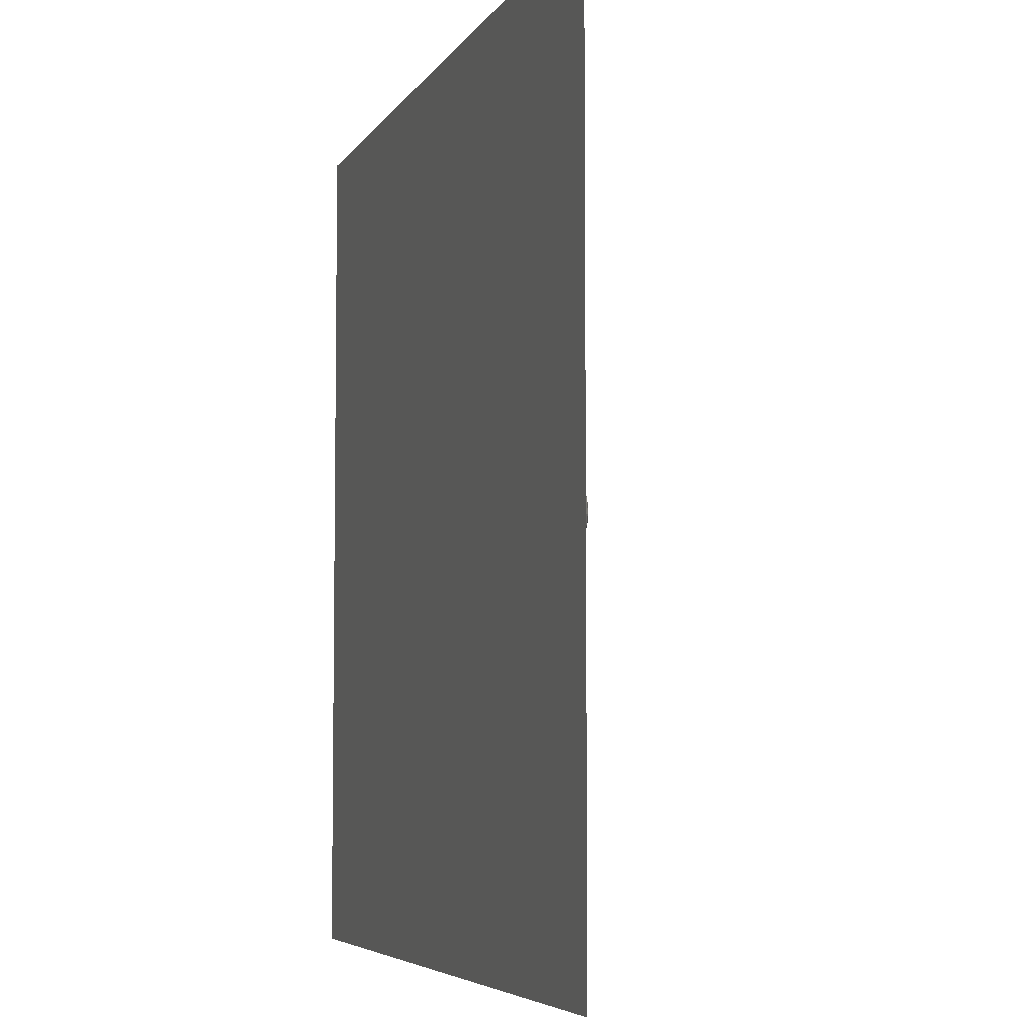
<metadata>
{"format":"obj","ext":"obj","renderer":"f3d","projection":"perspective","resolution":1024,"background":"white","views":[{"elev":-5.6,"azim":72.8,"up":"+Y"}]}
</metadata>
<code>
v 0.3936 -0.6759 -0.2323
v 0.1655 -0.7645 -0.2323
v -0.07885 -0.7782 -0.2323
v -0.3155 -0.7157 -0.2323
v -0.5212 -0.5832 -0.2323
v -0.6759 -0.3936 -0.2323
v -0.7645 -0.1655 -0.2323
v -0.7782 0.07885 -0.2323
v -0.7157 0.3155 -0.2323
v -0.5832 0.5212 -0.2323
v -0.3936 0.6759 -0.2323
v -0.1655 0.7645 -0.2323
v 0.07885 0.7782 -0.2323
v 0.3155 0.7157 -0.2323
v 0.5212 0.5832 -0.2323
v 0.6759 0.3936 -0.2323
v 0.7645 0.1655 -0.2323
v 0.7782 -0.07885 -0.2323
v 0.7157 -0.3155 -0.2323
v 0.5832 -0.5212 -0.2323
v 0.7775 -1.335 -0.4155
v 0.3269 -1.51 -0.4155
v -0.1558 -1.537 -0.4155
v -0.6232 -1.414 -0.4155
v -1.03 -1.152 -0.4155
v -1.335 -0.7775 -0.4155
v -1.51 -0.3269 -0.4155
v -1.537 0.1558 -0.4155
v -1.414 0.6232 -0.4155
v -1.152 1.03 -0.4155
v -0.7775 1.335 -0.4155
v -0.3269 1.51 -0.4155
v 0.1558 1.537 -0.4155
v 0.6232 1.414 -0.4155
v 1.03 1.152 -0.4155
v 1.335 0.7775 -0.4155
v 1.51 0.3269 -0.4155
v 1.537 -0.1558 -0.4155
v 1.414 -0.6232 -0.4155
v 1.152 -1.03 -0.4155
v 1.142 -1.962 -0.7158
v 0.4803 -2.219 -0.7158
v -0.2288 -2.258 -0.7158
v -0.9155 -2.077 -0.7158
v -1.513 -1.693 -0.7158
v -1.962 -1.142 -0.7158
v -2.219 -0.4803 -0.7158
v -2.258 0.2288 -0.7158
v -2.077 0.9155 -0.7158
v -1.693 1.513 -0.7158
v -1.142 1.962 -0.7158
v -0.4803 2.219 -0.7158
v 0.2288 2.258 -0.7158
v 0.9155 2.077 -0.7158
v 1.513 1.693 -0.7158
v 1.962 1.142 -0.7158
v 2.219 0.4803 -0.7158
v 2.258 -0.2288 -0.7158
v 2.077 -0.9155 -0.7158
v 1.693 -1.513 -0.7158
v 1.479 -2.54 -1.126
v 0.6218 -2.872 -1.126
v -0.2963 -2.924 -1.126
v -1.185 -2.689 -1.126
v -1.958 -2.191 -1.126
v -2.54 -1.479 -1.126
v -2.872 -0.6218 -1.126
v -2.924 0.2963 -1.126
v -2.689 1.185 -1.126
v -2.191 1.958 -1.126
v -1.479 2.54 -1.126
v -0.6218 2.872 -1.126
v 0.2963 2.924 -1.126
v 1.185 2.689 -1.126
v 1.958 2.191 -1.126
v 2.54 1.479 -1.126
v 2.872 0.6218 -1.126
v 2.924 -0.2963 -1.126
v 2.689 -1.185 -1.126
v 2.191 -1.958 -1.126
v 1.779 -3.055 -1.635
v 0.748 -3.455 -1.635
v -0.3564 -3.518 -1.635
v -1.426 -3.235 -1.635
v -2.356 -2.636 -1.635
v -3.055 -1.779 -1.635
v -3.455 -0.748 -1.635
v -3.518 0.3564 -1.635
v -3.235 1.426 -1.635
v -2.636 2.356 -1.635
v -1.779 3.055 -1.635
v -0.748 3.455 -1.635
v 0.3564 3.518 -1.635
v 1.426 3.235 -1.635
v 2.356 2.636 -1.635
v 3.055 1.779 -1.635
v 3.455 0.748 -1.635
v 3.518 -0.3564 -1.635
v 3.235 -1.426 -1.635
v 2.636 -2.356 -1.635
v 2.036 -3.496 -2.232
v 0.8558 -3.954 -2.232
v -0.4078 -4.024 -2.232
v -1.631 -3.701 -2.232
v -2.695 -3.016 -2.232
v -3.496 -2.036 -2.232
v -3.954 -0.8558 -2.232
v -4.024 0.4078 -2.232
v -3.701 1.631 -2.232
v -3.016 2.695 -2.232
v -2.036 3.496 -2.232
v -0.8558 3.954 -2.232
v 0.4078 4.024 -2.232
v 1.631 3.701 -2.232
v 2.695 3.016 -2.232
v 3.496 2.036 -2.232
v 3.954 0.8558 -2.232
v 4.024 -0.4078 -2.232
v 3.701 -1.631 -2.232
v 3.016 -2.695 -2.232
v 2.242 -3.85 -2.901
v 0.9425 -4.354 -2.901
v -0.4491 -4.432 -2.901
v -1.797 -4.077 -2.901
v -2.969 -3.322 -2.901
v -3.85 -2.242 -2.901
v -4.354 -0.9425 -2.901
v -4.432 0.4491 -2.901
v -4.077 1.797 -2.901
v -3.322 2.969 -2.901
v -2.242 3.85 -2.901
v -0.9425 4.354 -2.901
v 0.4491 4.432 -2.901
v 1.797 4.077 -2.901
v 2.969 3.322 -2.901
v 3.85 2.242 -2.901
v 4.354 0.9425 -2.901
v 4.432 -0.4491 -2.901
v 4.077 -1.797 -2.901
v 3.322 -2.969 -2.901
v 2.393 -4.109 -3.626
v 1.006 -4.648 -3.626
v -0.4794 -4.731 -3.626
v -1.918 -4.351 -3.626
v -3.169 -3.546 -3.626
v -4.109 -2.393 -3.626
v -4.648 -1.006 -3.626
v -4.731 0.4794 -3.626
v -4.351 1.918 -3.626
v -3.546 3.169 -3.626
v -2.393 4.109 -3.626
v -1.006 4.648 -3.626
v 0.4794 4.731 -3.626
v 1.918 4.351 -3.626
v 3.169 3.546 -3.626
v 4.109 2.393 -3.626
v 4.648 1.006 -3.626
v 4.731 -0.4794 -3.626
v 4.351 -1.918 -3.626
v 3.546 -3.169 -3.626
v 2.485 -4.268 -4.389
v 1.045 -4.827 -4.389
v -0.4978 -4.913 -4.389
v -1.992 -4.519 -4.389
v -3.291 -3.682 -4.389
v -4.268 -2.485 -4.389
v -4.827 -1.045 -4.389
v -4.913 0.4978 -4.389
v -4.519 1.992 -4.389
v -3.682 3.291 -4.389
v -2.485 4.268 -4.389
v -1.045 4.827 -4.389
v 0.4978 4.913 -4.389
v 1.992 4.519 -4.389
v 3.291 3.682 -4.389
v 4.268 2.485 -4.389
v 4.827 1.045 -4.389
v 4.913 -0.4978 -4.389
v 4.519 -1.992 -4.389
v 3.682 -3.291 -4.389
v 2.516 -4.321 -5.171
v 1.058 -4.887 -5.171
v -0.504 -4.975 -5.171
v -2.017 -4.575 -5.171
v -3.332 -3.728 -5.171
v -4.321 -2.516 -5.171
v -4.887 -1.058 -5.171
v -4.975 0.504 -5.171
v -4.575 2.017 -5.171
v -3.728 3.332 -5.171
v -2.516 4.321 -5.171
v -1.058 4.887 -5.171
v 0.504 4.975 -5.171
v 2.017 4.575 -5.171
v 3.332 3.728 -5.171
v 4.321 2.516 -5.171
v 4.887 1.058 -5.171
v 4.975 -0.504 -5.171
v 4.575 -2.017 -5.171
v 3.728 -3.332 -5.171
v 2.485 -4.268 -5.953
v 1.045 -4.827 -5.953
v -0.4978 -4.913 -5.953
v -1.992 -4.519 -5.953
v -3.291 -3.682 -5.953
v -4.268 -2.485 -5.953
v -4.827 -1.045 -5.953
v -4.913 0.4978 -5.953
v -4.519 1.992 -5.953
v -3.682 3.291 -5.953
v -2.485 4.268 -5.953
v -1.045 4.827 -5.953
v 0.4978 4.913 -5.953
v 1.992 4.519 -5.953
v 3.291 3.682 -5.953
v 4.268 2.485 -5.953
v 4.827 1.045 -5.953
v 4.913 -0.4978 -5.953
v 4.519 -1.992 -5.953
v 3.682 -3.291 -5.953
v 2.393 -4.109 -6.716
v 1.006 -4.648 -6.716
v -0.4794 -4.731 -6.716
v -1.918 -4.351 -6.716
v -3.169 -3.546 -6.716
v -4.109 -2.393 -6.716
v -4.648 -1.006 -6.716
v -4.731 0.4794 -6.716
v -4.351 1.918 -6.716
v -3.546 3.169 -6.716
v -2.393 4.109 -6.716
v -1.006 4.648 -6.716
v 0.4794 4.731 -6.716
v 1.918 4.351 -6.716
v 3.169 3.546 -6.716
v 4.109 2.393 -6.716
v 4.648 1.006 -6.716
v 4.731 -0.4794 -6.716
v 4.351 -1.918 -6.716
v 3.546 -3.169 -6.716
v 2.242 -3.85 -7.441
v 0.9425 -4.354 -7.441
v -0.4491 -4.432 -7.441
v -1.797 -4.077 -7.441
v -2.969 -3.322 -7.441
v -3.85 -2.242 -7.441
v -4.354 -0.9425 -7.441
v -4.432 0.4491 -7.441
v -4.077 1.797 -7.441
v -3.322 2.969 -7.441
v -2.242 3.85 -7.441
v -0.9425 4.354 -7.441
v 0.4491 4.432 -7.441
v 1.797 4.077 -7.441
v 2.969 3.322 -7.441
v 3.85 2.242 -7.441
v 4.354 0.9425 -7.441
v 4.432 -0.4491 -7.441
v 4.077 -1.797 -7.441
v 3.322 -2.969 -7.441
v 2.036 -3.496 -8.11
v 0.8558 -3.954 -8.11
v -0.4078 -4.024 -8.11
v -1.631 -3.701 -8.11
v -2.695 -3.016 -8.11
v -3.496 -2.036 -8.11
v -3.954 -0.8558 -8.11
v -4.024 0.4078 -8.11
v -3.701 1.631 -8.11
v -3.016 2.695 -8.11
v -2.036 3.496 -8.11
v -0.8558 3.954 -8.11
v 0.4078 4.024 -8.11
v 1.631 3.701 -8.11
v 2.695 3.016 -8.11
v 3.496 2.036 -8.11
v 3.954 0.8558 -8.11
v 4.024 -0.4078 -8.11
v 3.701 -1.631 -8.11
v 3.016 -2.695 -8.11
v 1.779 -3.055 -8.706
v 0.748 -3.455 -8.706
v -0.3564 -3.518 -8.706
v -1.426 -3.235 -8.706
v -2.356 -2.636 -8.706
v -3.055 -1.779 -8.706
v -3.455 -0.748 -8.706
v -3.518 0.3564 -8.706
v -3.235 1.426 -8.706
v -2.636 2.356 -8.706
v -1.779 3.055 -8.706
v -0.748 3.455 -8.706
v 0.3564 3.518 -8.706
v 1.426 3.235 -8.706
v 2.356 2.636 -8.706
v 3.055 1.779 -8.706
v 3.455 0.748 -8.706
v 3.518 -0.3564 -8.706
v 3.235 -1.426 -8.706
v 2.636 -2.356 -8.706
v 1.479 -2.54 -9.216
v 0.6218 -2.872 -9.216
v -0.2963 -2.924 -9.216
v -1.185 -2.689 -9.216
v -1.958 -2.191 -9.216
v -2.54 -1.479 -9.216
v -2.872 -0.6218 -9.216
v -2.924 0.2963 -9.216
v -2.689 1.185 -9.216
v -2.191 1.958 -9.216
v -1.479 2.54 -9.216
v -0.6218 2.872 -9.216
v 0.2963 2.924 -9.216
v 1.185 2.689 -9.216
v 1.958 2.191 -9.216
v 2.54 1.479 -9.216
v 2.872 0.6218 -9.216
v 2.924 -0.2963 -9.216
v 2.689 -1.185 -9.216
v 2.191 -1.958 -9.216
v 1.142 -1.962 -9.626
v 0.4803 -2.219 -9.626
v -0.2288 -2.258 -9.626
v -0.9155 -2.077 -9.626
v -1.513 -1.693 -9.626
v -1.962 -1.142 -9.626
v -2.219 -0.4803 -9.626
v -2.258 0.2288 -9.626
v -2.077 0.9155 -9.626
v -1.693 1.513 -9.626
v -1.142 1.962 -9.626
v -0.4803 2.219 -9.626
v 0.2288 2.258 -9.626
v 0.9155 2.077 -9.626
v 1.513 1.693 -9.626
v 1.962 1.142 -9.626
v 2.219 0.4803 -9.626
v 2.258 -0.2288 -9.626
v 2.077 -0.9155 -9.626
v 1.693 -1.513 -9.626
v 0.7775 -1.335 -9.926
v 0.3269 -1.51 -9.926
v -0.1558 -1.537 -9.926
v -0.6232 -1.414 -9.926
v -1.03 -1.152 -9.926
v -1.335 -0.7775 -9.926
v -1.51 -0.3269 -9.926
v -1.537 0.1558 -9.926
v -1.414 0.6232 -9.926
v -1.152 1.03 -9.926
v -0.7775 1.335 -9.926
v -0.3269 1.51 -9.926
v 0.1558 1.537 -9.926
v 0.6232 1.414 -9.926
v 1.03 1.152 -9.926
v 1.335 0.7775 -9.926
v 1.51 0.3269 -9.926
v 1.537 -0.1558 -9.926
v 1.414 -0.6232 -9.926
v 1.152 -1.03 -9.926
v 0.3936 -0.6759 -10.11
v 0.1655 -0.7645 -10.11
v -0.07885 -0.7782 -10.11
v -0.3155 -0.7157 -10.11
v -0.5212 -0.5832 -10.11
v -0.6759 -0.3936 -10.11
v -0.7645 -0.1655 -10.11
v -0.7782 0.07885 -10.11
v -0.7157 0.3155 -10.11
v -0.5832 0.5212 -10.11
v -0.3936 0.6759 -10.11
v -0.1655 0.7645 -10.11
v 0.07885 0.7782 -10.11
v 0.3155 0.7157 -10.11
v 0.5212 0.5832 -10.11
v 0.6759 0.3936 -10.11
v 0.7645 0.1655 -10.11
v 0.7782 -0.07885 -10.11
v 0.7157 -0.3155 -10.11
v 0.5832 -0.5212 -10.11
v 0 0 -0.1708
v 0 0 -10.17
f 1 2 22
f 1 22 21
f 2 3 23
f 2 23 22
f 3 4 24
f 3 24 23
f 4 5 25
f 4 25 24
f 5 6 26
f 5 26 25
f 6 7 27
f 6 27 26
f 7 8 28
f 7 28 27
f 8 9 29
f 8 29 28
f 9 10 30
f 9 30 29
f 10 11 31
f 10 31 30
f 11 12 32
f 11 32 31
f 12 13 33
f 12 33 32
f 13 14 34
f 13 34 33
f 14 15 35
f 14 35 34
f 15 16 36
f 15 36 35
f 16 17 37
f 16 37 36
f 17 18 38
f 17 38 37
f 18 19 39
f 18 39 38
f 19 20 40
f 19 40 39
f 20 1 21
f 20 21 40
f 21 22 42
f 21 42 41
f 22 23 43
f 22 43 42
f 23 24 44
f 23 44 43
f 24 25 45
f 24 45 44
f 25 26 46
f 25 46 45
f 26 27 47
f 26 47 46
f 27 28 48
f 27 48 47
f 28 29 49
f 28 49 48
f 29 30 50
f 29 50 49
f 30 31 51
f 30 51 50
f 31 32 52
f 31 52 51
f 32 33 53
f 32 53 52
f 33 34 54
f 33 54 53
f 34 35 55
f 34 55 54
f 35 36 56
f 35 56 55
f 36 37 57
f 36 57 56
f 37 38 58
f 37 58 57
f 38 39 59
f 38 59 58
f 39 40 60
f 39 60 59
f 40 21 41
f 40 41 60
f 41 42 62
f 41 62 61
f 42 43 63
f 42 63 62
f 43 44 64
f 43 64 63
f 44 45 65
f 44 65 64
f 45 46 66
f 45 66 65
f 46 47 67
f 46 67 66
f 47 48 68
f 47 68 67
f 48 49 69
f 48 69 68
f 49 50 70
f 49 70 69
f 50 51 71
f 50 71 70
f 51 52 72
f 51 72 71
f 52 53 73
f 52 73 72
f 53 54 74
f 53 74 73
f 54 55 75
f 54 75 74
f 55 56 76
f 55 76 75
f 56 57 77
f 56 77 76
f 57 58 78
f 57 78 77
f 58 59 79
f 58 79 78
f 59 60 80
f 59 80 79
f 60 41 61
f 60 61 80
f 61 62 82
f 61 82 81
f 62 63 83
f 62 83 82
f 63 64 84
f 63 84 83
f 64 65 85
f 64 85 84
f 65 66 86
f 65 86 85
f 66 67 87
f 66 87 86
f 67 68 88
f 67 88 87
f 68 69 89
f 68 89 88
f 69 70 90
f 69 90 89
f 70 71 91
f 70 91 90
f 71 72 92
f 71 92 91
f 72 73 93
f 72 93 92
f 73 74 94
f 73 94 93
f 74 75 95
f 74 95 94
f 75 76 96
f 75 96 95
f 76 77 97
f 76 97 96
f 77 78 98
f 77 98 97
f 78 79 99
f 78 99 98
f 79 80 100
f 79 100 99
f 80 61 81
f 80 81 100
f 81 82 102
f 81 102 101
f 82 83 103
f 82 103 102
f 83 84 104
f 83 104 103
f 84 85 105
f 84 105 104
f 85 86 106
f 85 106 105
f 86 87 107
f 86 107 106
f 87 88 108
f 87 108 107
f 88 89 109
f 88 109 108
f 89 90 110
f 89 110 109
f 90 91 111
f 90 111 110
f 91 92 112
f 91 112 111
f 92 93 113
f 92 113 112
f 93 94 114
f 93 114 113
f 94 95 115
f 94 115 114
f 95 96 116
f 95 116 115
f 96 97 117
f 96 117 116
f 97 98 118
f 97 118 117
f 98 99 119
f 98 119 118
f 99 100 120
f 99 120 119
f 100 81 101
f 100 101 120
f 101 102 122
f 101 122 121
f 102 103 123
f 102 123 122
f 103 104 124
f 103 124 123
f 104 105 125
f 104 125 124
f 105 106 126
f 105 126 125
f 106 107 127
f 106 127 126
f 107 108 128
f 107 128 127
f 108 109 129
f 108 129 128
f 109 110 130
f 109 130 129
f 110 111 131
f 110 131 130
f 111 112 132
f 111 132 131
f 112 113 133
f 112 133 132
f 113 114 134
f 113 134 133
f 114 115 135
f 114 135 134
f 115 116 136
f 115 136 135
f 116 117 137
f 116 137 136
f 117 118 138
f 117 138 137
f 118 119 139
f 118 139 138
f 119 120 140
f 119 140 139
f 120 101 121
f 120 121 140
f 121 122 142
f 121 142 141
f 122 123 143
f 122 143 142
f 123 124 144
f 123 144 143
f 124 125 145
f 124 145 144
f 125 126 146
f 125 146 145
f 126 127 147
f 126 147 146
f 127 128 148
f 127 148 147
f 128 129 149
f 128 149 148
f 129 130 150
f 129 150 149
f 130 131 151
f 130 151 150
f 131 132 152
f 131 152 151
f 132 133 153
f 132 153 152
f 133 134 154
f 133 154 153
f 134 135 155
f 134 155 154
f 135 136 156
f 135 156 155
f 136 137 157
f 136 157 156
f 137 138 158
f 137 158 157
f 138 139 159
f 138 159 158
f 139 140 160
f 139 160 159
f 140 121 141
f 140 141 160
f 141 142 162
f 141 162 161
f 142 143 163
f 142 163 162
f 143 144 164
f 143 164 163
f 144 145 165
f 144 165 164
f 145 146 166
f 145 166 165
f 146 147 167
f 146 167 166
f 147 148 168
f 147 168 167
f 148 149 169
f 148 169 168
f 149 150 170
f 149 170 169
f 150 151 171
f 150 171 170
f 151 152 172
f 151 172 171
f 152 153 173
f 152 173 172
f 153 154 174
f 153 174 173
f 154 155 175
f 154 175 174
f 155 156 176
f 155 176 175
f 156 157 177
f 156 177 176
f 157 158 178
f 157 178 177
f 158 159 179
f 158 179 178
f 159 160 180
f 159 180 179
f 160 141 161
f 160 161 180
f 161 162 182
f 161 182 181
f 162 163 183
f 162 183 182
f 163 164 184
f 163 184 183
f 164 165 185
f 164 185 184
f 165 166 186
f 165 186 185
f 166 167 187
f 166 187 186
f 167 168 188
f 167 188 187
f 168 169 189
f 168 189 188
f 169 170 190
f 169 190 189
f 170 171 191
f 170 191 190
f 171 172 192
f 171 192 191
f 172 173 193
f 172 193 192
f 173 174 194
f 173 194 193
f 174 175 195
f 174 195 194
f 175 176 196
f 175 196 195
f 176 177 197
f 176 197 196
f 177 178 198
f 177 198 197
f 178 179 199
f 178 199 198
f 179 180 200
f 179 200 199
f 180 161 181
f 180 181 200
f 181 182 202
f 181 202 201
f 182 183 203
f 182 203 202
f 183 184 204
f 183 204 203
f 184 185 205
f 184 205 204
f 185 186 206
f 185 206 205
f 186 187 207
f 186 207 206
f 187 188 208
f 187 208 207
f 188 189 209
f 188 209 208
f 189 190 210
f 189 210 209
f 190 191 211
f 190 211 210
f 191 192 212
f 191 212 211
f 192 193 213
f 192 213 212
f 193 194 214
f 193 214 213
f 194 195 215
f 194 215 214
f 195 196 216
f 195 216 215
f 196 197 217
f 196 217 216
f 197 198 218
f 197 218 217
f 198 199 219
f 198 219 218
f 199 200 220
f 199 220 219
f 200 181 201
f 200 201 220
f 201 202 222
f 201 222 221
f 202 203 223
f 202 223 222
f 203 204 224
f 203 224 223
f 204 205 225
f 204 225 224
f 205 206 226
f 205 226 225
f 206 207 227
f 206 227 226
f 207 208 228
f 207 228 227
f 208 209 229
f 208 229 228
f 209 210 230
f 209 230 229
f 210 211 231
f 210 231 230
f 211 212 232
f 211 232 231
f 212 213 233
f 212 233 232
f 213 214 234
f 213 234 233
f 214 215 235
f 214 235 234
f 215 216 236
f 215 236 235
f 216 217 237
f 216 237 236
f 217 218 238
f 217 238 237
f 218 219 239
f 218 239 238
f 219 220 240
f 219 240 239
f 220 201 221
f 220 221 240
f 221 222 242
f 221 242 241
f 222 223 243
f 222 243 242
f 223 224 244
f 223 244 243
f 224 225 245
f 224 245 244
f 225 226 246
f 225 246 245
f 226 227 247
f 226 247 246
f 227 228 248
f 227 248 247
f 228 229 249
f 228 249 248
f 229 230 250
f 229 250 249
f 230 231 251
f 230 251 250
f 231 232 252
f 231 252 251
f 232 233 253
f 232 253 252
f 233 234 254
f 233 254 253
f 234 235 255
f 234 255 254
f 235 236 256
f 235 256 255
f 236 237 257
f 236 257 256
f 237 238 258
f 237 258 257
f 238 239 259
f 238 259 258
f 239 240 260
f 239 260 259
f 240 221 241
f 240 241 260
f 241 242 262
f 241 262 261
f 242 243 263
f 242 263 262
f 243 244 264
f 243 264 263
f 244 245 265
f 244 265 264
f 245 246 266
f 245 266 265
f 246 247 267
f 246 267 266
f 247 248 268
f 247 268 267
f 248 249 269
f 248 269 268
f 249 250 270
f 249 270 269
f 250 251 271
f 250 271 270
f 251 252 272
f 251 272 271
f 252 253 273
f 252 273 272
f 253 254 274
f 253 274 273
f 254 255 275
f 254 275 274
f 255 256 276
f 255 276 275
f 256 257 277
f 256 277 276
f 257 258 278
f 257 278 277
f 258 259 279
f 258 279 278
f 259 260 280
f 259 280 279
f 260 241 261
f 260 261 280
f 261 262 282
f 261 282 281
f 262 263 283
f 262 283 282
f 263 264 284
f 263 284 283
f 264 265 285
f 264 285 284
f 265 266 286
f 265 286 285
f 266 267 287
f 266 287 286
f 267 268 288
f 267 288 287
f 268 269 289
f 268 289 288
f 269 270 290
f 269 290 289
f 270 271 291
f 270 291 290
f 271 272 292
f 271 292 291
f 272 273 293
f 272 293 292
f 273 274 294
f 273 294 293
f 274 275 295
f 274 295 294
f 275 276 296
f 275 296 295
f 276 277 297
f 276 297 296
f 277 278 298
f 277 298 297
f 278 279 299
f 278 299 298
f 279 280 300
f 279 300 299
f 280 261 281
f 280 281 300
f 281 282 302
f 281 302 301
f 282 283 303
f 282 303 302
f 283 284 304
f 283 304 303
f 284 285 305
f 284 305 304
f 285 286 306
f 285 306 305
f 286 287 307
f 286 307 306
f 287 288 308
f 287 308 307
f 288 289 309
f 288 309 308
f 289 290 310
f 289 310 309
f 290 291 311
f 290 311 310
f 291 292 312
f 291 312 311
f 292 293 313
f 292 313 312
f 293 294 314
f 293 314 313
f 294 295 315
f 294 315 314
f 295 296 316
f 295 316 315
f 296 297 317
f 296 317 316
f 297 298 318
f 297 318 317
f 298 299 319
f 298 319 318
f 299 300 320
f 299 320 319
f 300 281 301
f 300 301 320
f 301 302 322
f 301 322 321
f 302 303 323
f 302 323 322
f 303 304 324
f 303 324 323
f 304 305 325
f 304 325 324
f 305 306 326
f 305 326 325
f 306 307 327
f 306 327 326
f 307 308 328
f 307 328 327
f 308 309 329
f 308 329 328
f 309 310 330
f 309 330 329
f 310 311 331
f 310 331 330
f 311 312 332
f 311 332 331
f 312 313 333
f 312 333 332
f 313 314 334
f 313 334 333
f 314 315 335
f 314 335 334
f 315 316 336
f 315 336 335
f 316 317 337
f 316 337 336
f 317 318 338
f 317 338 337
f 318 319 339
f 318 339 338
f 319 320 340
f 319 340 339
f 320 301 321
f 320 321 340
f 321 322 342
f 321 342 341
f 322 323 343
f 322 343 342
f 323 324 344
f 323 344 343
f 324 325 345
f 324 345 344
f 325 326 346
f 325 346 345
f 326 327 347
f 326 347 346
f 327 328 348
f 327 348 347
f 328 329 349
f 328 349 348
f 329 330 350
f 329 350 349
f 330 331 351
f 330 351 350
f 331 332 352
f 331 352 351
f 332 333 353
f 332 353 352
f 333 334 354
f 333 354 353
f 334 335 355
f 334 355 354
f 335 336 356
f 335 356 355
f 336 337 357
f 336 357 356
f 337 338 358
f 337 358 357
f 338 339 359
f 338 359 358
f 339 340 360
f 339 360 359
f 340 321 341
f 340 341 360
f 341 342 362
f 341 362 361
f 342 343 363
f 342 363 362
f 343 344 364
f 343 364 363
f 344 345 365
f 344 365 364
f 345 346 366
f 345 366 365
f 346 347 367
f 346 367 366
f 347 348 368
f 347 368 367
f 348 349 369
f 348 369 368
f 349 350 370
f 349 370 369
f 350 351 371
f 350 371 370
f 351 352 372
f 351 372 371
f 352 353 373
f 352 373 372
f 353 354 374
f 353 374 373
f 354 355 375
f 354 375 374
f 355 356 376
f 355 376 375
f 356 357 377
f 356 377 376
f 357 358 378
f 357 378 377
f 358 359 379
f 358 379 378
f 359 360 380
f 359 380 379
f 360 341 361
f 360 361 380
f 2 1 381
f 3 2 381
f 4 3 381
f 5 4 381
f 6 5 381
f 7 6 381
f 8 7 381
f 9 8 381
f 10 9 381
f 11 10 381
f 12 11 381
f 13 12 381
f 14 13 381
f 15 14 381
f 16 15 381
f 17 16 381
f 18 17 381
f 19 18 381
f 20 19 381
f 1 20 381
f 361 362 382
f 362 363 382
f 363 364 382
f 364 365 382
f 365 366 382
f 366 367 382
f 367 368 382
f 368 369 382
f 369 370 382
f 370 371 382
f 371 372 382
f 372 373 382
f 373 374 382
f 374 375 382
f 375 376 382
f 376 377 382
f 377 378 382
f 378 379 382
f 379 380 382
f 380 361 382
v 30 30 0
v 30 -30 0
v -30 -30 0
v -30 30 0
f 383 384 385
f 385 386 383

</code>
